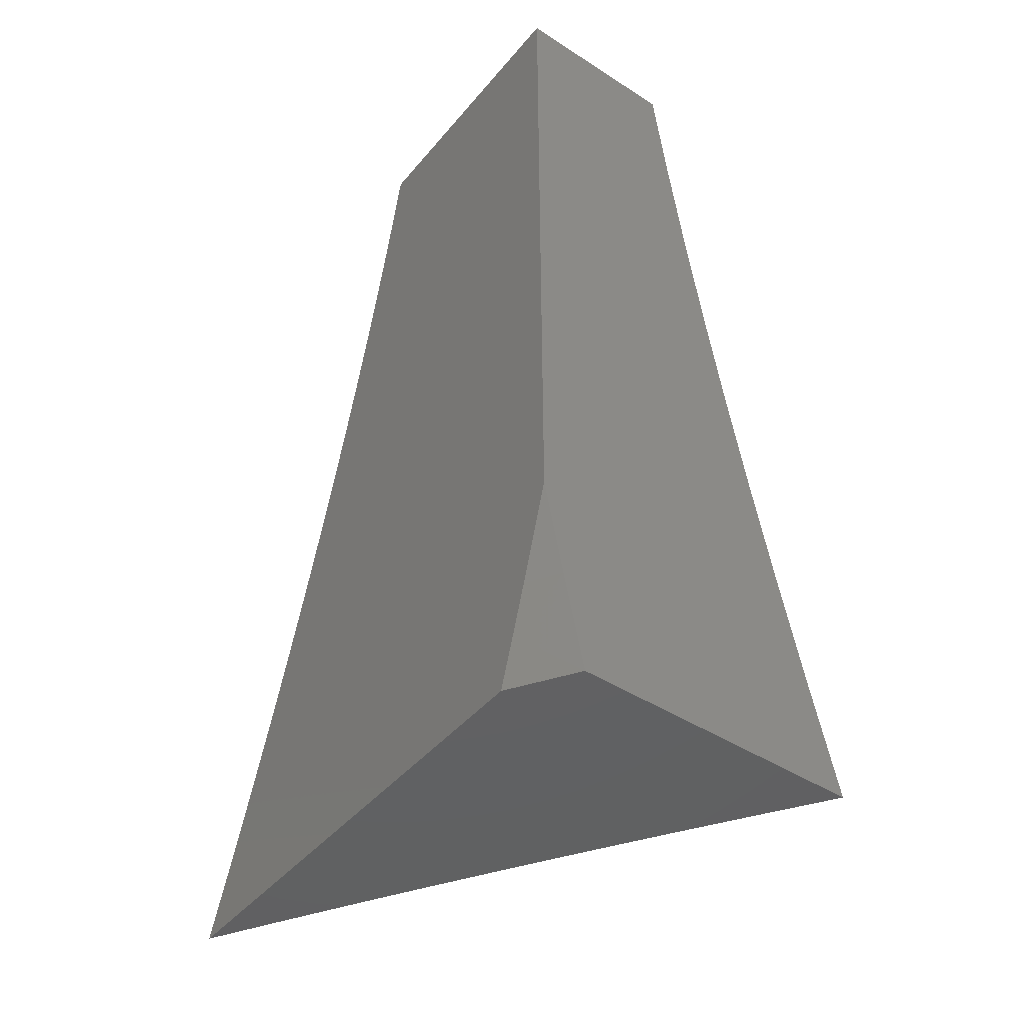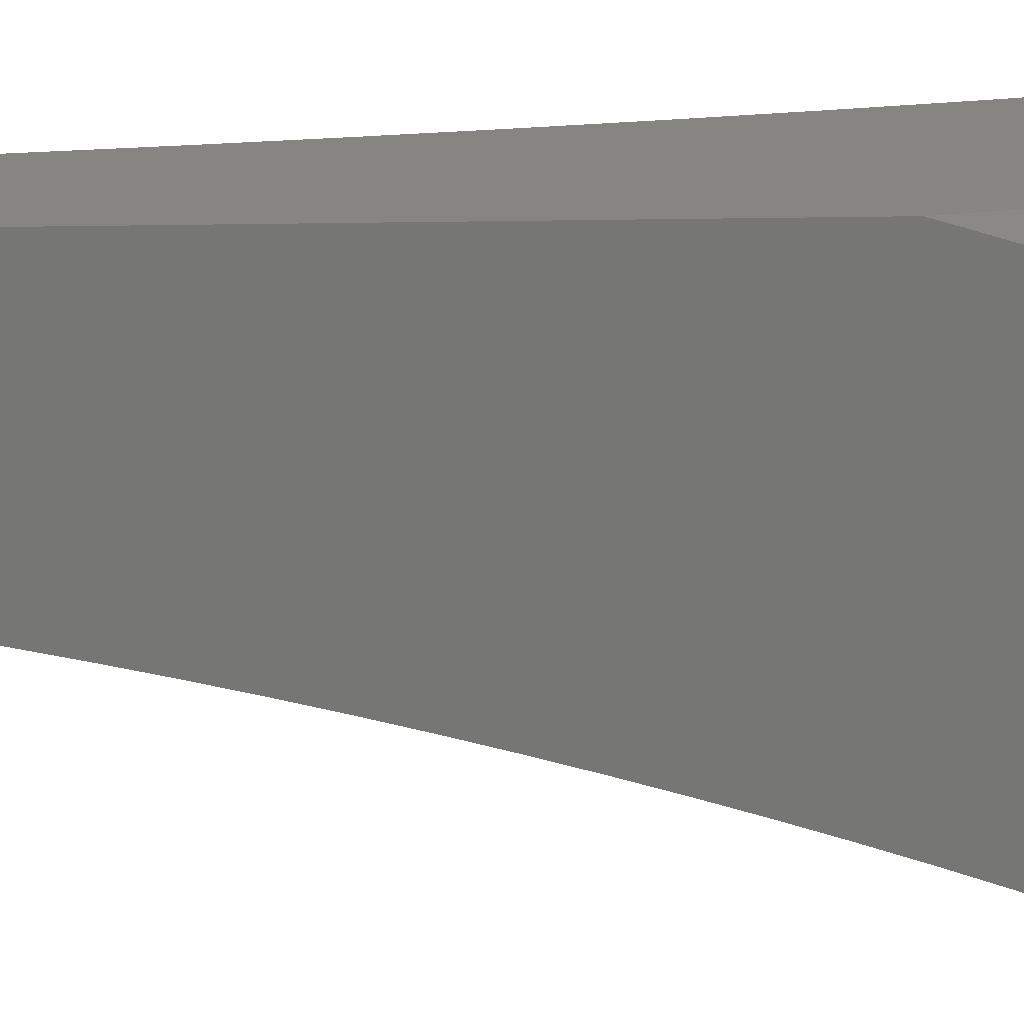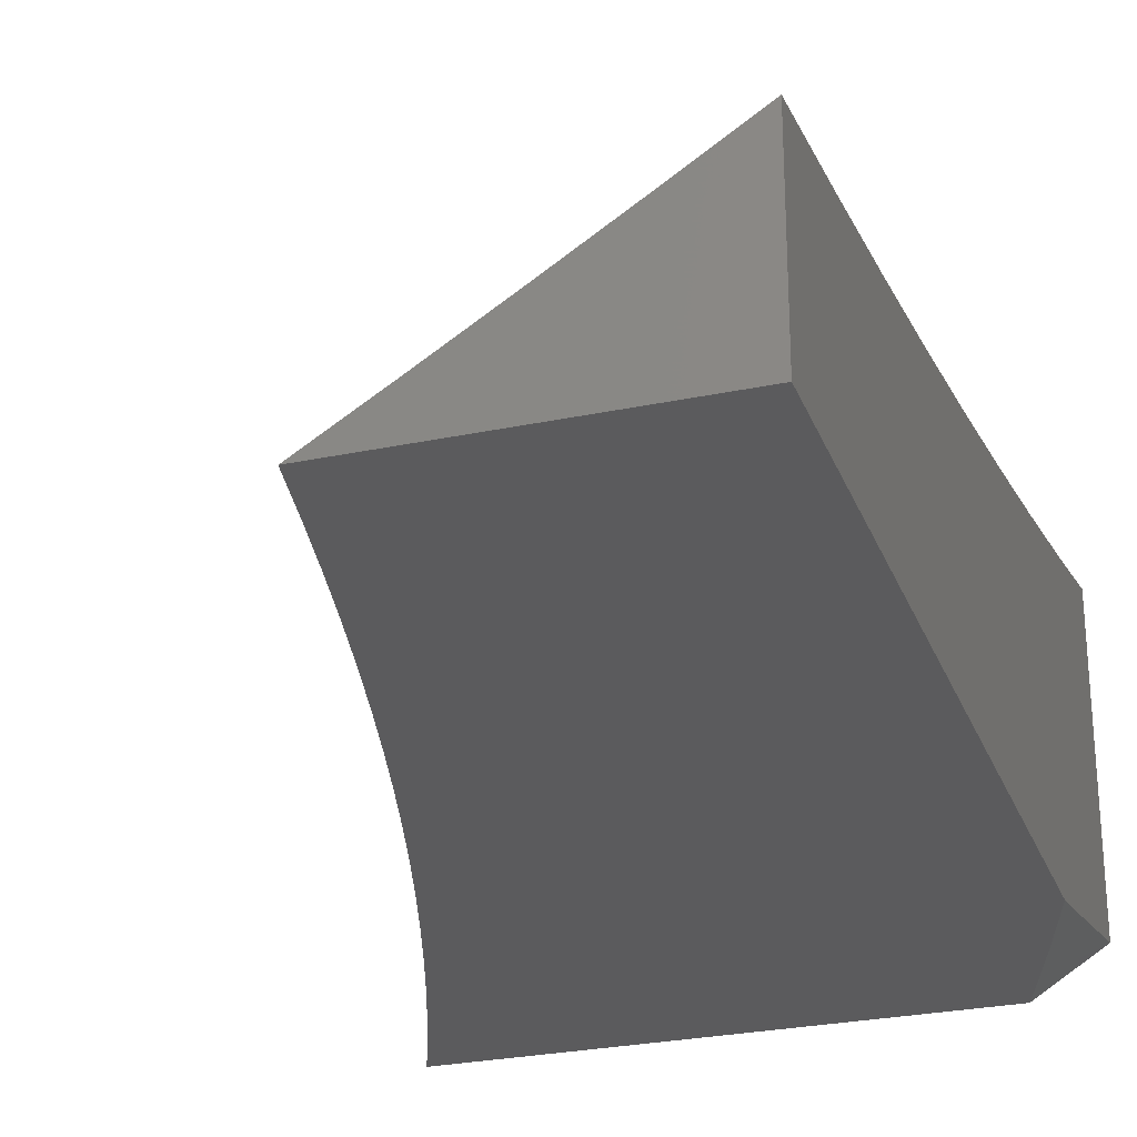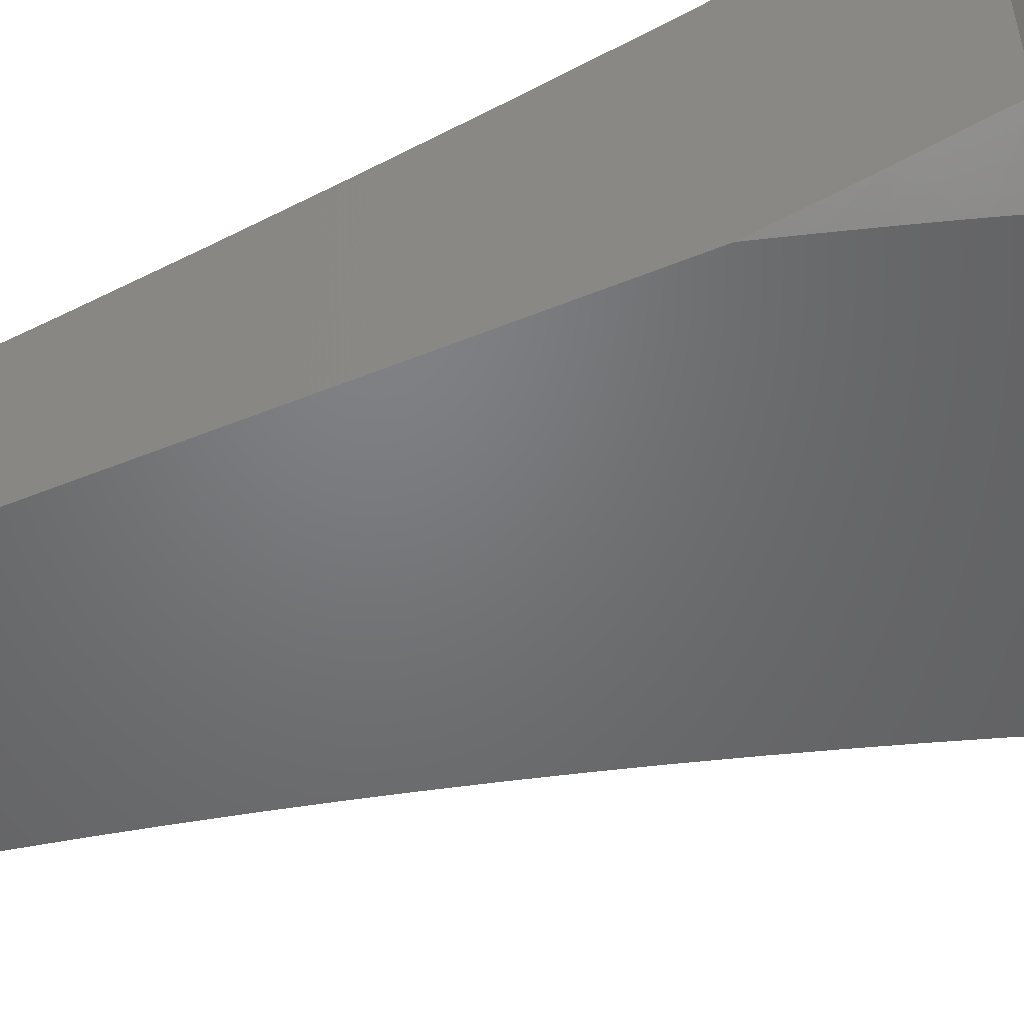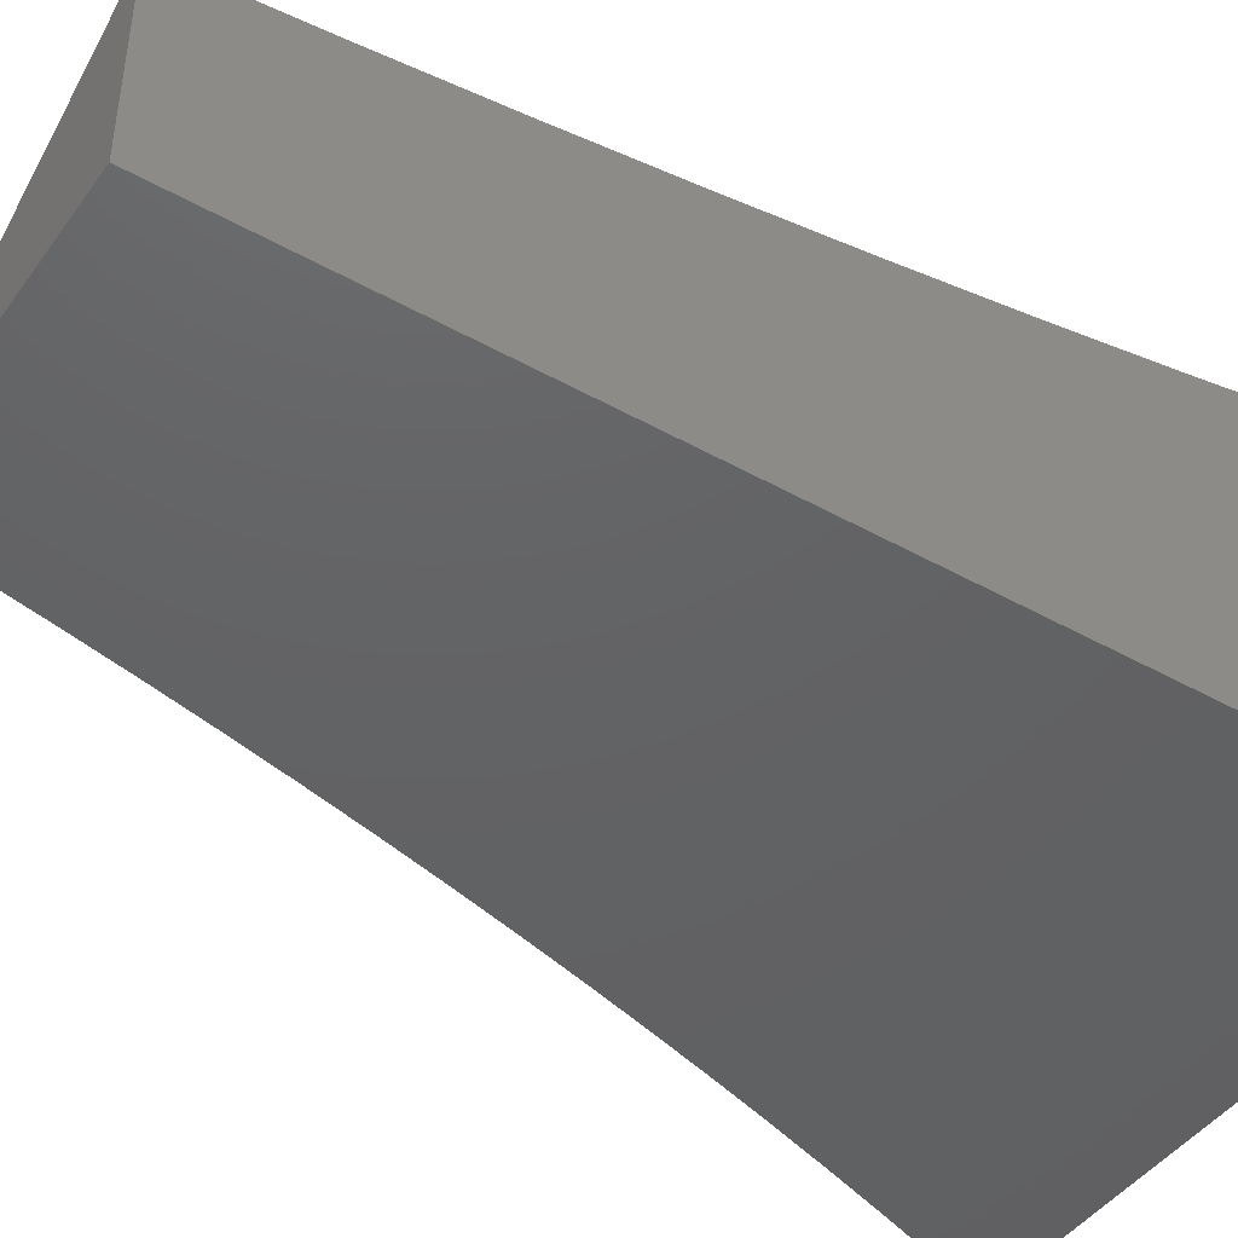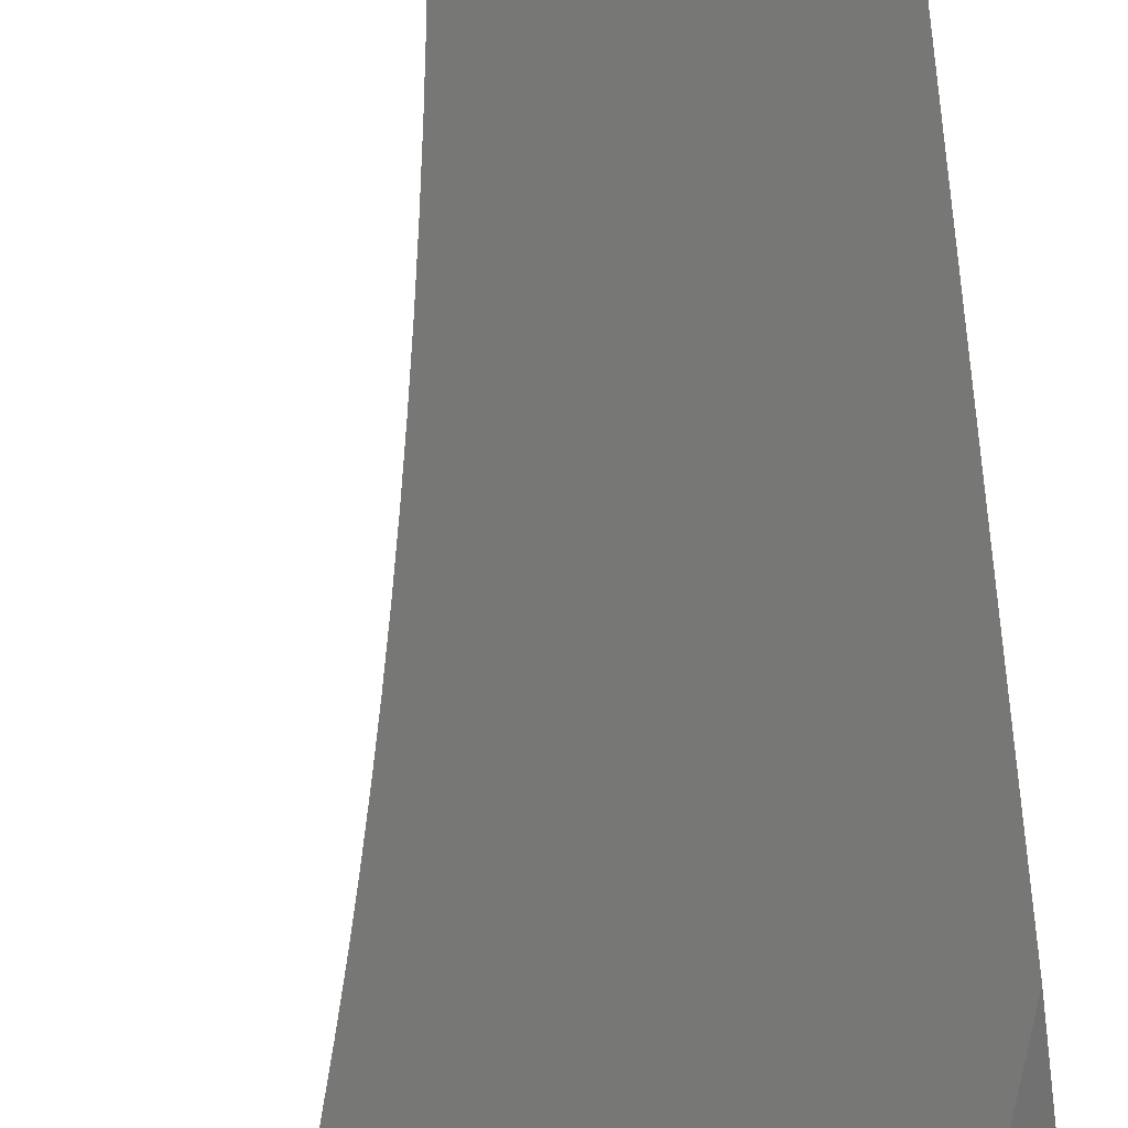
<metadata>
{"format":"stl","ext":"stl","renderer":"f3d","projection":"perspective","resolution":1024,"background":"white","views":[{"elev":-44.3,"azim":-126.9,"up":"+Y"},{"elev":-68.3,"azim":-89.3,"up":"+Z"},{"elev":-27.1,"azim":-161.9,"up":"+Z"},{"elev":-50.0,"azim":-65.9,"up":"+Z"},{"elev":-44.5,"azim":-123.2,"up":"+Z"},{"elev":-69.3,"azim":-171.2,"up":"+Z"}]}
</metadata>
<code>
# stl→obj: 208 verts, 412 faces
v -5.498 -2 -9.957
v -5.425 -2 -10
v -5.481 -1.946 -9.979
v -5.448 -1.939 -10
v -5.47 -1.878 -10
v -5.505 -1.881 -9.979
v -5.492 -1.817 -10
v -5.528 -1.815 -9.979
v -5.512 -1.755 -10
v -5.551 -1.749 -9.979
v -5.533 -1.693 -10
v -5.572 -1.683 -9.979
v -5.552 -1.631 -10
v -5.592 -1.617 -9.979
v -5.571 -1.569 -10
v -5.612 -1.551 -9.979
v -5.589 -1.507 -10
v -5.63 -1.485 -9.979
v -5.606 -1.444 -10
v -5.648 -1.419 -9.979
v -5.623 -1.381 -10
v -5.665 -1.353 -9.979
v -5.638 -1.318 -10
v -5.681 -1.287 -9.979
v -5.653 -1.255 -10
v -5.696 -1.221 -9.979
v -5.668 -1.191 -10
v -5.711 -1.155 -9.979
v -5.681 -1.128 -10
v -5.724 -1.089 -9.979
v -5.694 -1.064 -10
v -5.737 -1.024 -9.979
v -5.706 -1 -10
v -5.78 -1 -9.955
v -5.854 -1 -9.909
v -5.804 -1.036 -9.936
v -5.771 -1.03 -9.957
v -5.927 -1 -9.863
v -5.871 -1.048 -9.892
v -5.838 -1.042 -9.914
v -5.791 -1.102 -9.936
v -5.758 -1.096 -9.957
v -5.744 -1.162 -9.957
v -6 -1 -9.816
v -5.938 -1.06 -9.849
v -5.905 -1.054 -9.871
v -5.858 -1.115 -9.892
v -5.825 -1.109 -9.914
v -5.811 -1.176 -9.914
v -5.778 -1.169 -9.936
v -5.763 -1.235 -9.936
v -5.73 -1.228 -9.957
v -5.714 -1.295 -9.957
v -5.972 -1.066 -9.826
v -6 -1.126 -9.8
v -5.958 -1.134 -9.826
v -5.992 -1.14 -9.804
v -5.944 -1.203 -9.826
v -5.977 -1.209 -9.804
v -5.929 -1.271 -9.826
v -5.962 -1.278 -9.804
v -5.914 -1.34 -9.826
v -5.947 -1.347 -9.804
v -5.897 -1.408 -9.826
v -5.93 -1.416 -9.804
v -5.879 -1.477 -9.826
v -5.912 -1.485 -9.804
v -5.861 -1.546 -9.826
v -5.893 -1.554 -9.804
v -5.841 -1.615 -9.826
v -5.874 -1.624 -9.804
v -5.821 -1.683 -9.826
v -5.853 -1.693 -9.804
v -5.8 -1.752 -9.826
v -5.832 -1.762 -9.804
v -5.778 -1.821 -9.826
v -5.81 -1.831 -9.804
v -5.755 -1.889 -9.826
v -5.787 -1.9 -9.804
v -5.731 -1.958 -9.826
v -5.763 -1.968 -9.804
v -5.715 -2 -9.827
v -5.787 -2 -9.782
v -5.794 -1.979 -9.782
v -5.826 -1.99 -9.759
v -5.851 -1.921 -9.759
v -5.858 -2 -9.737
v -5.883 -1.931 -9.736
v -5.914 -1.942 -9.714
v -5.938 -1.871 -9.714
v -5.97 -1.881 -9.691
v -5.993 -1.81 -9.691
v -6 -1.876 -9.672
v -6 -1.752 -9.698
v -5.961 -1.801 -9.714
v -5.983 -1.73 -9.714
v -5.929 -1.791 -9.736
v -5.95 -1.721 -9.736
v -5.897 -1.781 -9.759
v -5.918 -1.711 -9.759
v -5.864 -1.771 -9.782
v -5.886 -1.702 -9.782
v -6 -1.252 -9.783
v -6 -1.377 -9.765
v -5.995 -1.285 -9.782
v -6 -1.502 -9.744
v -5.995 -1.432 -9.759
v -5.963 -1.424 -9.782
v -5.979 -1.355 -9.782
v -6 -1.627 -9.722
v -5.991 -1.58 -9.736
v -5.959 -1.572 -9.759
v -5.977 -1.502 -9.759
v -5.926 -1.563 -9.782
v -5.945 -1.494 -9.782
v -5.971 -1.65 -9.736
v -5.939 -1.641 -9.759
v -5.906 -1.633 -9.782
v -5.978 -1.962 -9.667
v -6 -2 -9.644
v -5.929 -2 -9.691
v -5.946 -1.952 -9.691
v -5.699 -1.947 -9.849
v -5.643 -2 -9.871
v -5.667 -1.936 -9.871
v -5.634 -1.925 -9.892
v -5.69 -1.868 -9.871
v -5.658 -1.857 -9.892
v -5.713 -1.8 -9.871
v -5.681 -1.79 -9.892
v -5.735 -1.732 -9.871
v -5.702 -1.723 -9.892
v -5.756 -1.664 -9.871
v -5.723 -1.655 -9.892
v -5.776 -1.597 -9.871
v -5.743 -1.587 -9.892
v -5.795 -1.529 -9.871
v -5.762 -1.52 -9.892
v -5.813 -1.461 -9.871
v -5.781 -1.452 -9.892
v -5.831 -1.393 -9.871
v -5.798 -1.385 -9.892
v -5.847 -1.325 -9.871
v -5.814 -1.317 -9.892
v -5.863 -1.257 -9.871
v -5.83 -1.25 -9.892
v -5.878 -1.189 -9.871
v -5.845 -1.182 -9.892
v -5.892 -1.121 -9.871
v -5.61 -1.992 -9.892
v -5.57 -2 -9.914
v -5.578 -1.981 -9.914
v -5.546 -1.969 -9.936
v -5.602 -1.914 -9.914
v -5.57 -1.903 -9.936
v -5.626 -1.847 -9.914
v -5.593 -1.836 -9.936
v -5.648 -1.78 -9.914
v -5.616 -1.77 -9.936
v -5.67 -1.713 -9.914
v -5.637 -1.703 -9.936
v -5.691 -1.646 -9.914
v -5.658 -1.636 -9.936
v -5.71 -1.578 -9.914
v -5.678 -1.569 -9.936
v -5.729 -1.511 -9.914
v -5.696 -1.503 -9.936
v -5.748 -1.444 -9.914
v -5.714 -1.436 -9.936
v -5.765 -1.377 -9.914
v -5.732 -1.369 -9.936
v -5.781 -1.31 -9.914
v -5.748 -1.302 -9.936
v -5.797 -1.243 -9.914
v -5.514 -1.958 -9.957
v -5.538 -1.892 -9.957
v -5.561 -1.825 -9.957
v -5.583 -1.759 -9.957
v -5.605 -1.693 -9.957
v -5.625 -1.627 -9.957
v -5.645 -1.56 -9.957
v -5.663 -1.494 -9.957
v -5.681 -1.427 -9.957
v -5.698 -1.361 -9.957
v -5.722 -1.879 -9.849
v -5.745 -1.81 -9.849
v -5.767 -1.742 -9.849
v -5.788 -1.674 -9.849
v -5.809 -1.606 -9.849
v -5.828 -1.537 -9.849
v -5.846 -1.469 -9.849
v -5.864 -1.401 -9.849
v -5.881 -1.332 -9.849
v -5.896 -1.264 -9.849
v -5.911 -1.196 -9.849
v -5.925 -1.128 -9.849
v -5.819 -1.91 -9.782
v -5.842 -1.841 -9.782
v -5.874 -1.851 -9.759
v -5.906 -1.861 -9.736
v -6 -1.788 -10
v -5.984 -1.842 -10
v -6 -1.894 -9.979
v -5.967 -1.894 -10
v -5.95 -1.947 -10
v -5.933 -2 -10
v -6 -2 -9.957
v -6 -1 -10
f 1 2 3
f 3 2 4
f 3 4 5
f 3 5 6
f 6 5 7
f 6 7 8
f 8 7 9
f 8 9 10
f 10 9 11
f 10 11 12
f 12 11 13
f 12 13 14
f 14 13 15
f 14 15 16
f 16 15 17
f 16 17 18
f 18 17 19
f 18 19 20
f 20 19 21
f 20 21 22
f 22 21 23
f 22 23 24
f 24 23 25
f 24 25 26
f 26 25 27
f 26 27 28
f 28 27 29
f 28 29 30
f 30 29 31
f 30 31 32
f 32 31 33
f 32 33 34
f 35 36 34
f 34 36 37
f 34 37 32
f 32 37 30
f 38 39 35
f 35 39 40
f 35 40 36
f 36 40 41
f 36 41 42
f 42 41 43
f 42 43 28
f 28 43 26
f 44 45 38
f 38 45 46
f 38 46 39
f 39 46 47
f 39 47 48
f 48 47 49
f 48 49 50
f 50 49 51
f 50 51 52
f 52 51 53
f 52 53 24
f 24 53 22
f 45 44 54
f 54 44 55
f 54 55 56
f 56 55 57
f 56 57 58
f 58 57 59
f 58 59 60
f 60 59 61
f 60 61 62
f 62 61 63
f 62 63 64
f 64 63 65
f 64 65 66
f 66 65 67
f 66 67 68
f 68 67 69
f 68 69 70
f 70 69 71
f 70 71 72
f 72 71 73
f 72 73 74
f 74 73 75
f 74 75 76
f 76 75 77
f 76 77 78
f 78 77 79
f 78 79 80
f 80 79 81
f 80 81 82
f 82 81 83
f 83 81 84
f 83 84 85
f 85 84 86
f 85 86 87
f 87 86 88
f 87 88 89
f 89 88 90
f 89 90 91
f 91 90 92
f 91 92 93
f 93 92 94
f 94 92 95
f 94 95 96
f 96 95 97
f 96 97 98
f 98 97 99
f 98 99 100
f 100 99 101
f 100 101 102
f 102 101 75
f 102 75 73
f 55 103 57
f 57 103 59
f 104 105 103
f 103 105 61
f 103 61 59
f 106 107 104
f 104 107 108
f 104 108 109
f 109 108 65
f 109 65 63
f 110 111 106
f 106 111 112
f 106 112 113
f 113 112 114
f 113 114 115
f 115 114 69
f 115 69 67
f 94 96 110
f 110 96 116
f 110 116 111
f 111 116 117
f 111 117 112
f 112 117 118
f 112 118 114
f 114 118 71
f 114 71 69
f 91 93 119
f 119 93 120
f 119 120 121
f 87 89 121
f 121 89 122
f 121 122 119
f 119 122 91
f 87 83 85
f 80 82 123
f 123 82 124
f 123 124 125
f 125 124 126
f 125 126 127
f 127 126 128
f 127 128 129
f 129 128 130
f 129 130 131
f 131 130 132
f 131 132 133
f 133 132 134
f 133 134 135
f 135 134 136
f 135 136 137
f 137 136 138
f 137 138 139
f 139 138 140
f 139 140 141
f 141 140 142
f 141 142 143
f 143 142 144
f 143 144 145
f 145 144 146
f 145 146 147
f 147 146 148
f 147 148 149
f 149 148 47
f 149 47 46
f 126 124 150
f 150 124 151
f 150 151 152
f 152 151 153
f 152 153 154
f 154 153 155
f 154 155 156
f 156 155 157
f 156 157 158
f 158 157 159
f 158 159 160
f 160 159 161
f 160 161 162
f 162 161 163
f 162 163 164
f 164 163 165
f 164 165 166
f 166 165 167
f 166 167 168
f 168 167 169
f 168 169 170
f 170 169 171
f 170 171 172
f 172 171 173
f 172 173 174
f 174 173 51
f 174 51 49
f 151 1 153
f 153 1 175
f 153 175 155
f 155 175 176
f 155 176 157
f 157 176 177
f 157 177 159
f 159 177 178
f 159 178 161
f 161 178 179
f 161 179 163
f 163 179 180
f 163 180 165
f 165 180 181
f 165 181 167
f 167 181 182
f 167 182 169
f 169 182 183
f 169 183 171
f 171 183 184
f 171 184 173
f 173 184 53
f 173 53 51
f 175 1 3
f 104 109 105
f 105 109 63
f 105 63 61
f 176 175 3
f 126 150 152
f 126 152 154
f 177 176 6
f 6 176 3
f 128 126 154
f 128 154 156
f 78 80 123
f 123 125 185
f 185 125 127
f 185 127 186
f 186 127 129
f 186 129 187
f 187 129 131
f 187 131 188
f 188 131 133
f 188 133 189
f 189 133 135
f 189 135 190
f 190 135 137
f 190 137 191
f 191 137 139
f 191 139 192
f 192 139 141
f 192 141 193
f 193 141 143
f 193 143 194
f 194 143 145
f 194 145 195
f 195 145 147
f 195 147 196
f 196 147 149
f 196 149 45
f 45 149 46
f 84 81 197
f 197 81 79
f 197 79 198
f 198 79 77
f 198 77 101
f 101 77 75
f 178 177 8
f 8 177 6
f 130 128 156
f 130 156 158
f 76 78 185
f 185 78 123
f 76 185 186
f 84 197 86
f 86 197 199
f 86 199 200
f 200 199 97
f 200 97 95
f 199 197 198
f 90 88 200
f 200 88 86
f 91 122 89
f 179 178 10
f 10 178 8
f 132 130 158
f 132 158 160
f 74 76 186
f 74 186 187
f 101 99 198
f 198 99 199
f 99 97 199
f 92 90 95
f 95 90 200
f 180 179 12
f 12 179 10
f 134 132 160
f 134 160 162
f 72 74 187
f 72 187 188
f 181 180 14
f 14 180 12
f 136 134 162
f 136 162 164
f 70 72 188
f 70 188 189
f 71 118 73
f 73 118 102
f 118 117 102
f 102 117 100
f 116 96 98
f 117 116 100
f 100 116 98
f 182 181 16
f 16 181 14
f 138 136 164
f 138 164 166
f 68 70 189
f 68 189 190
f 183 182 18
f 18 182 16
f 140 138 166
f 140 166 168
f 66 68 190
f 66 190 191
f 184 183 20
f 20 183 18
f 142 140 168
f 142 168 170
f 64 66 191
f 64 191 192
f 65 108 67
f 67 108 115
f 108 107 115
f 115 107 113
f 107 106 113
f 53 184 22
f 22 184 20
f 144 142 170
f 144 170 172
f 62 64 192
f 62 192 193
f 146 144 172
f 146 172 174
f 60 62 193
f 60 193 194
f 24 26 52
f 52 26 43
f 52 43 50
f 50 43 41
f 50 41 48
f 48 41 40
f 48 40 39
f 148 146 174
f 148 174 49
f 58 60 194
f 58 194 195
f 47 148 49
f 56 58 195
f 56 195 196
f 28 30 42
f 42 30 37
f 42 37 36
f 54 56 196
f 54 196 45
f 201 202 203
f 203 202 204
f 203 204 205
f 206 207 205
f 205 207 203
f 44 38 208
f 208 38 35
f 208 35 34
f 34 33 208
f 33 31 208
f 208 31 29
f 208 29 27
f 27 25 208
f 208 25 201
f 201 25 23
f 201 23 21
f 21 19 201
f 201 19 202
f 202 19 17
f 202 17 204
f 204 17 15
f 204 15 205
f 205 15 13
f 205 13 206
f 206 13 11
f 206 11 9
f 9 7 206
f 206 7 5
f 206 5 4
f 4 2 206
f 2 1 206
f 206 1 151
f 206 151 124
f 124 82 206
f 206 82 207
f 207 82 83
f 207 83 87
f 87 121 207
f 207 121 120
f 120 93 207
f 207 93 94
f 207 94 110
f 207 110 203
f 203 110 106
f 203 106 201
f 201 106 104
f 201 104 103
f 201 103 208
f 208 103 55
f 208 55 44

</code>
